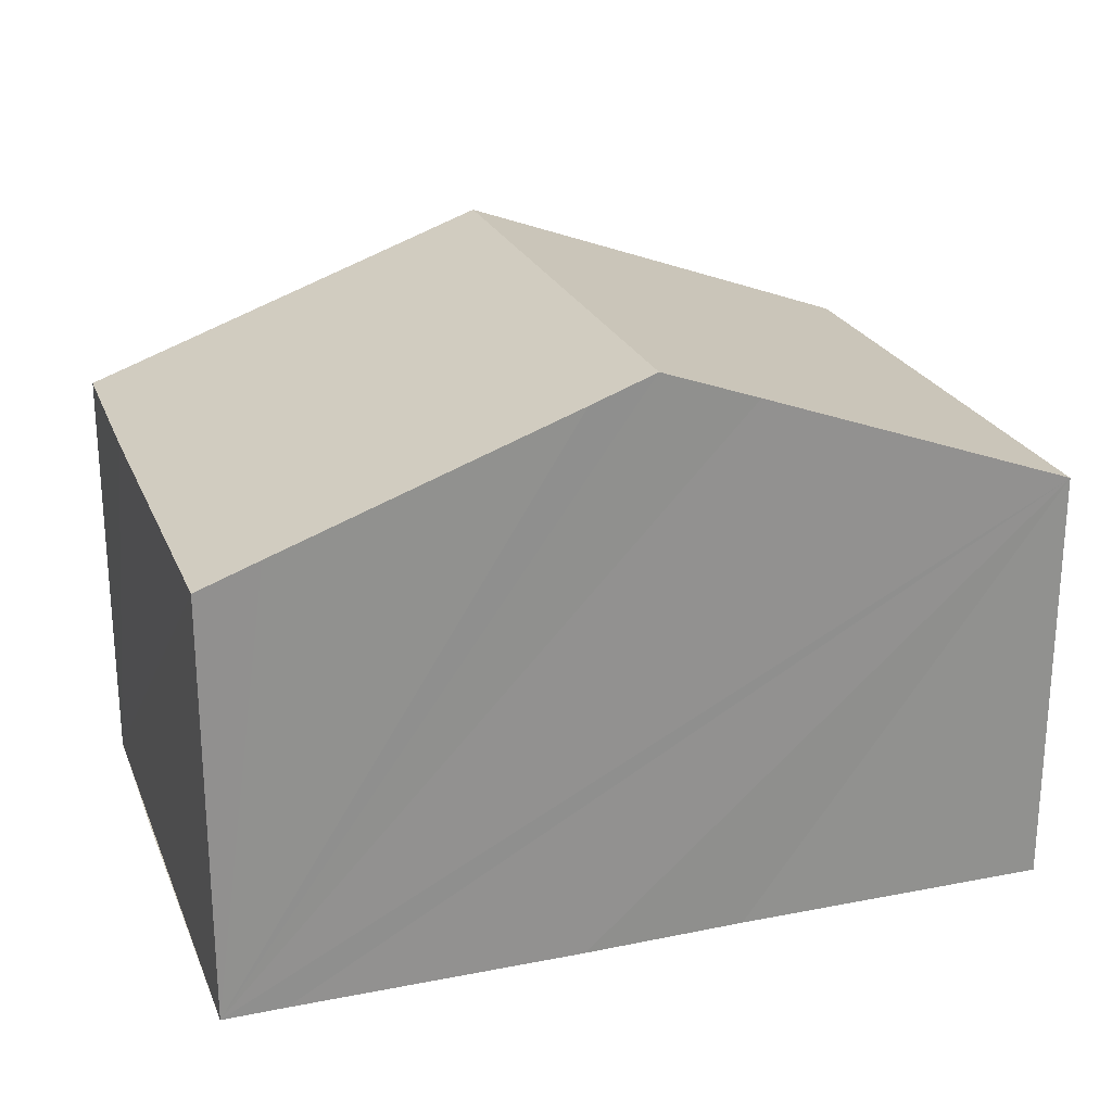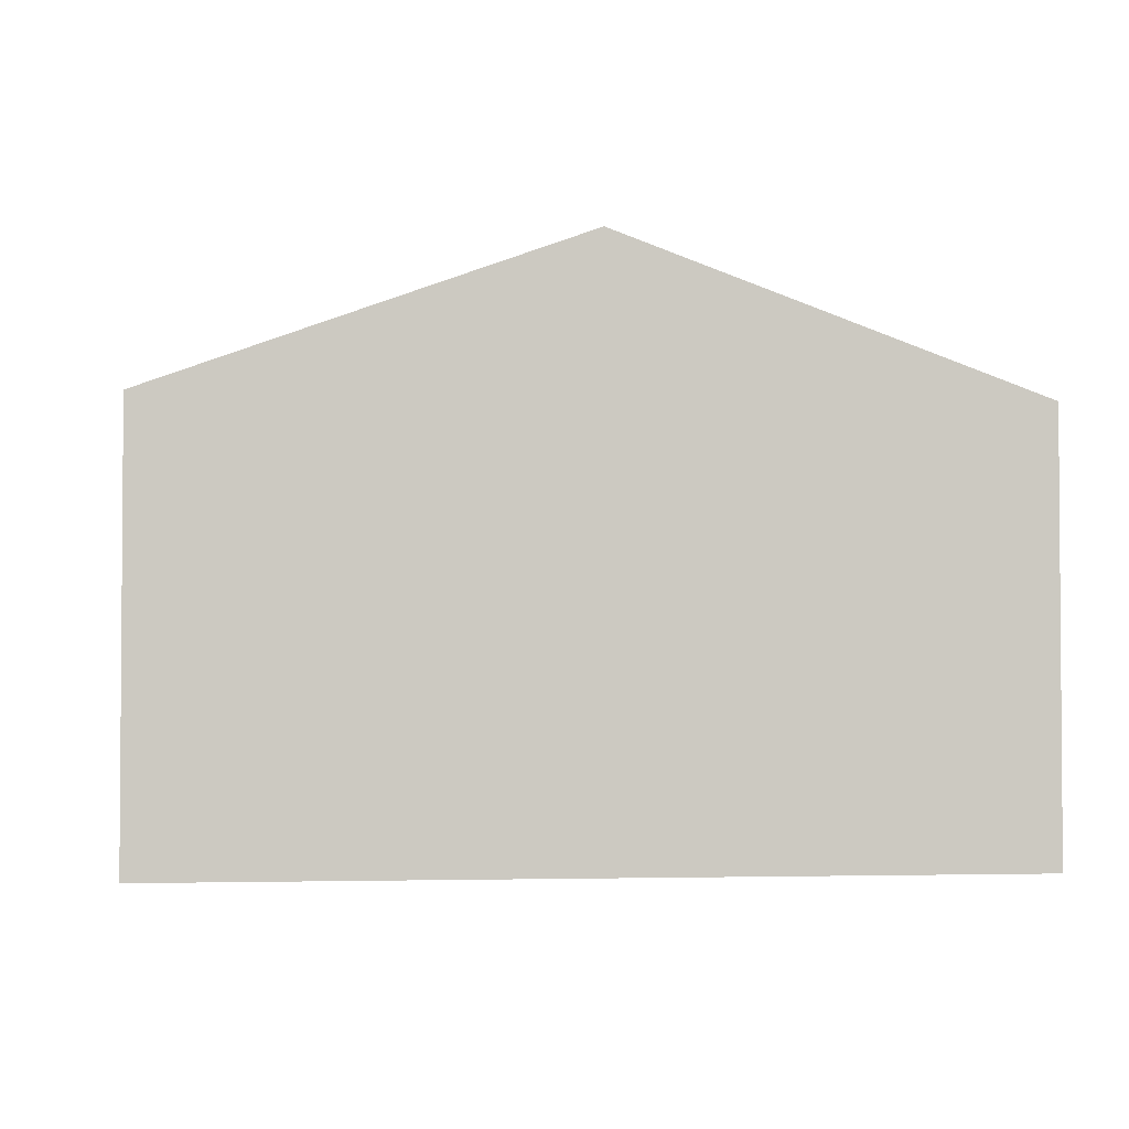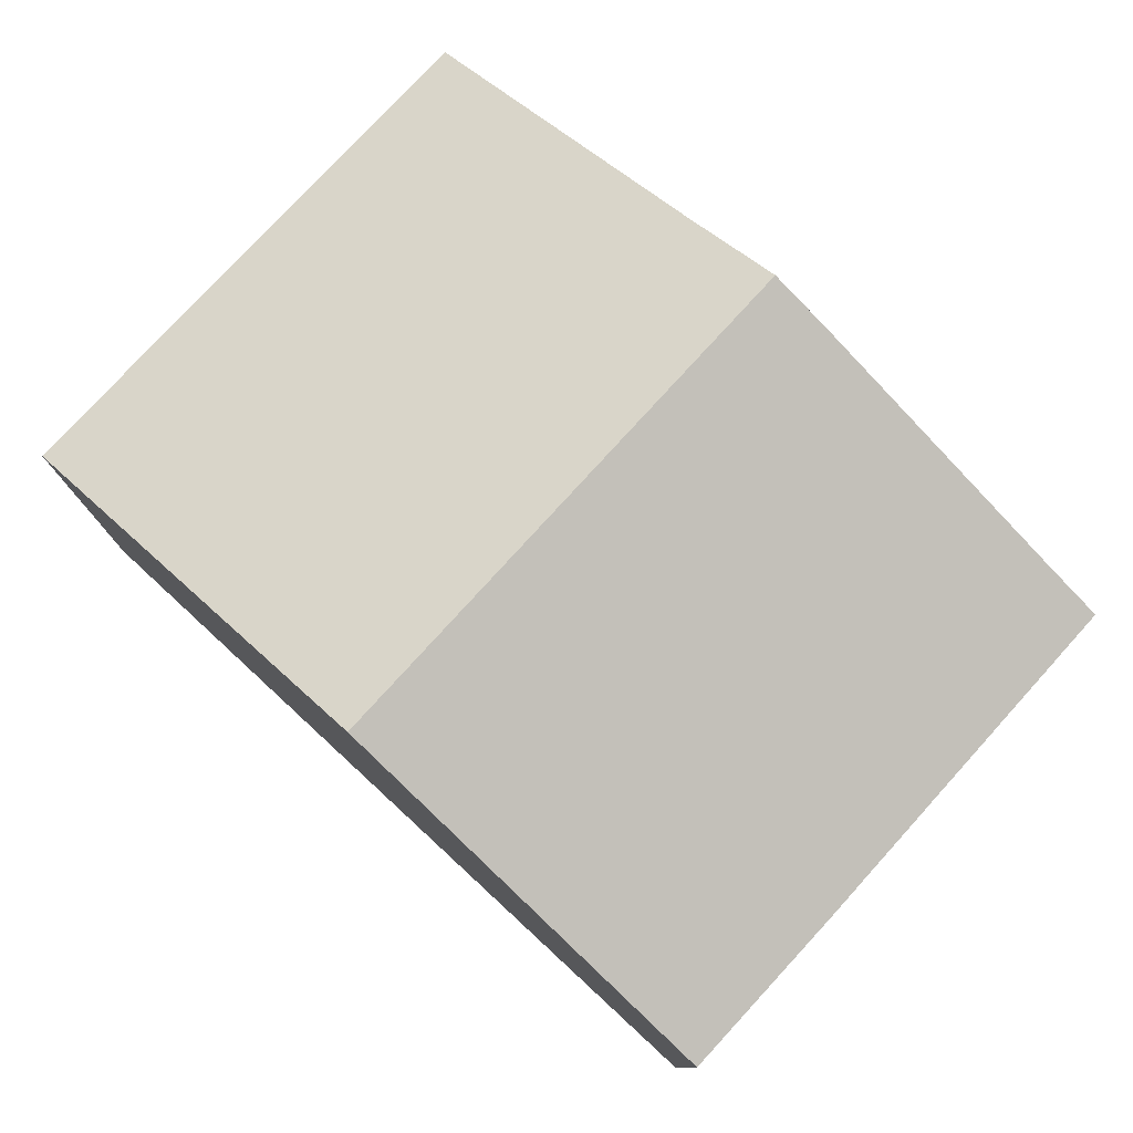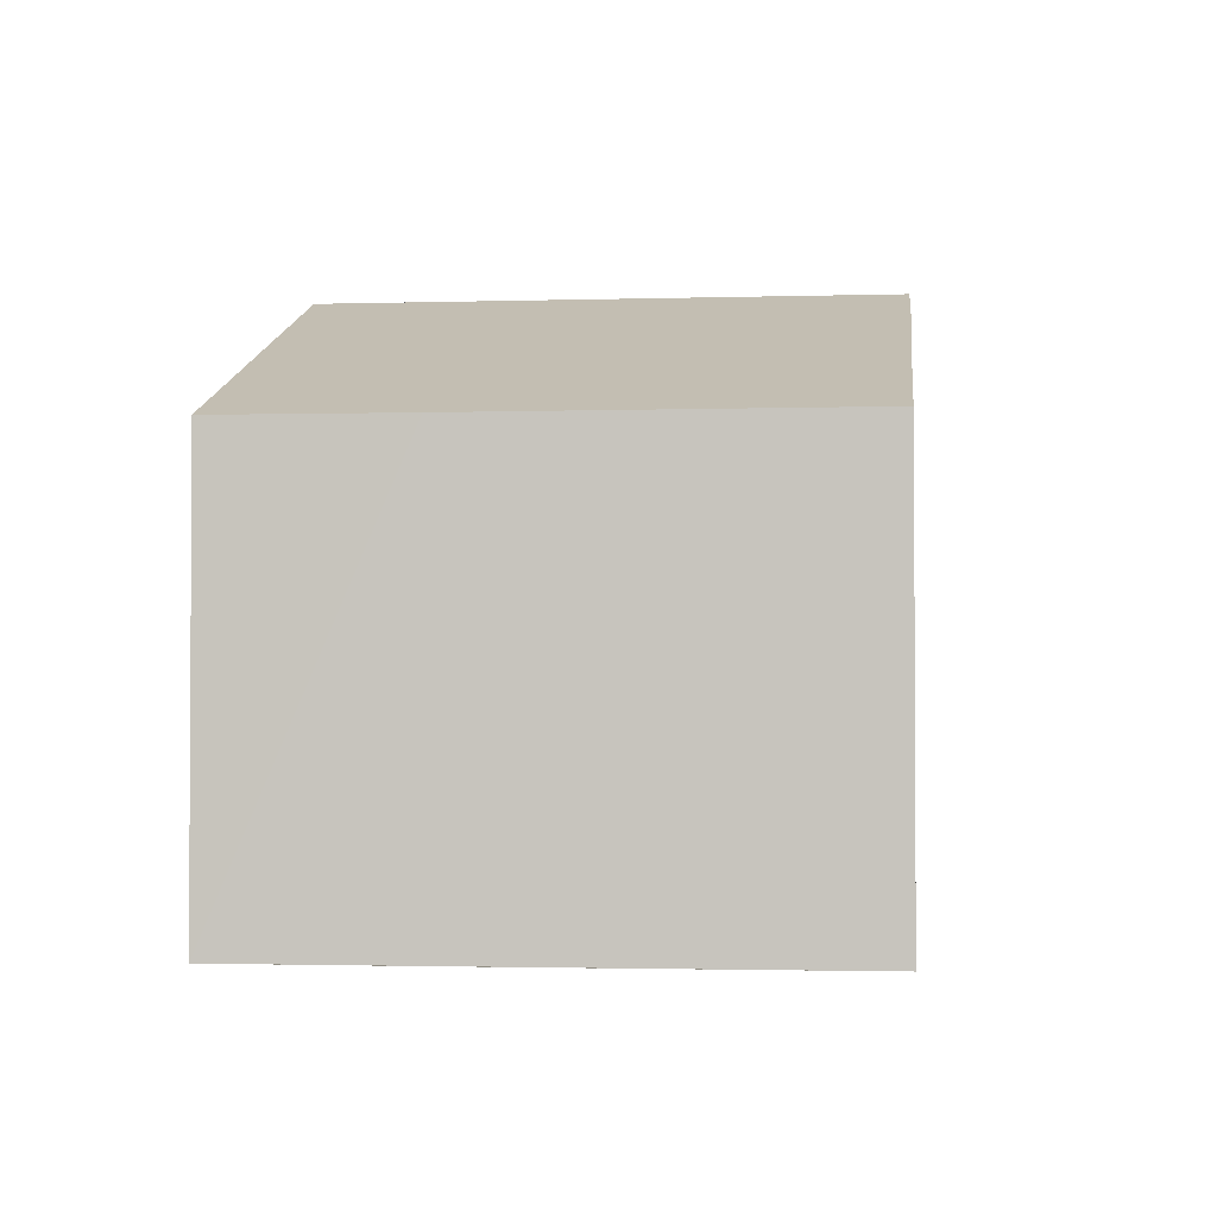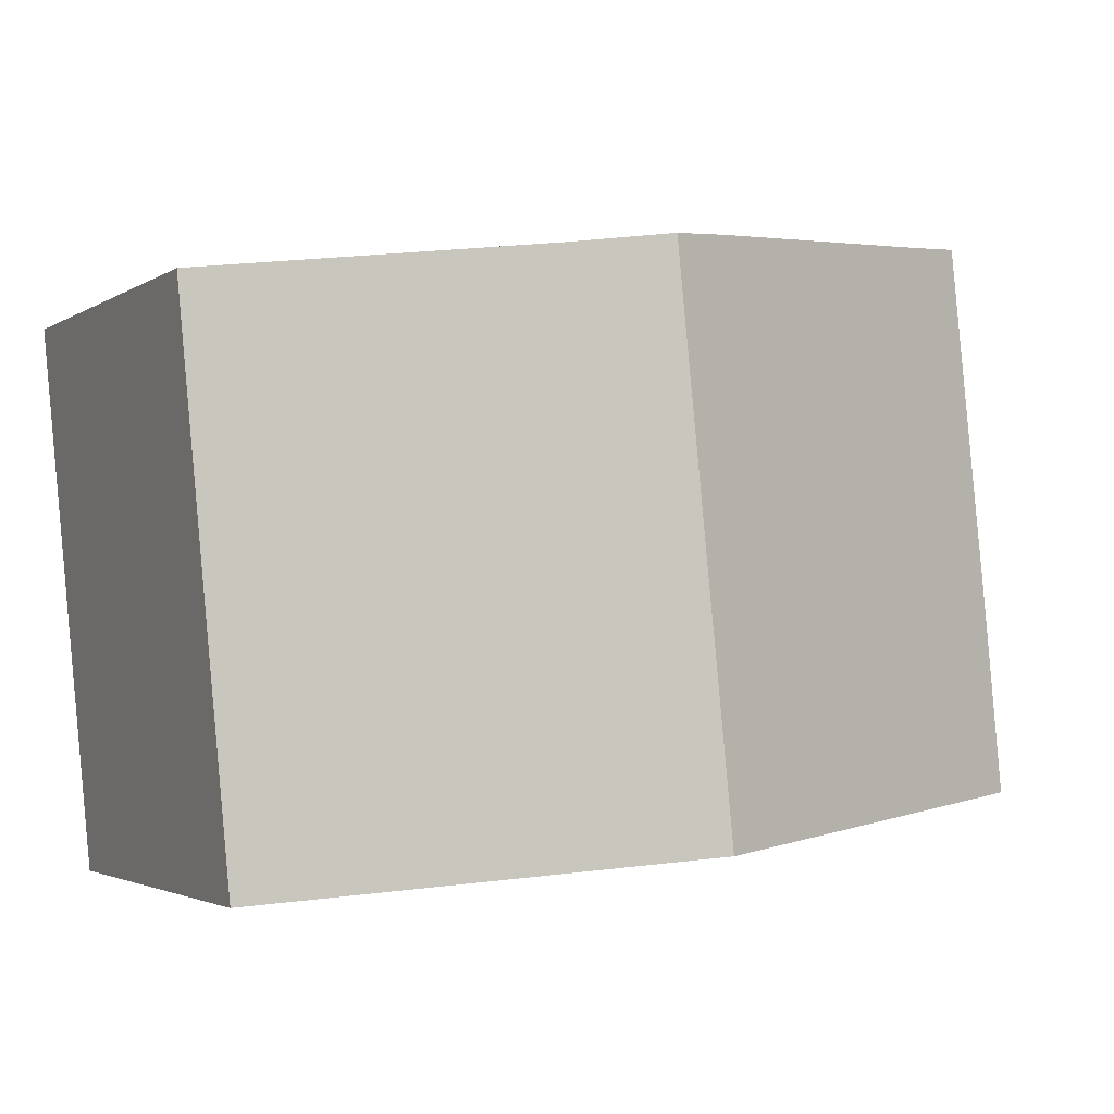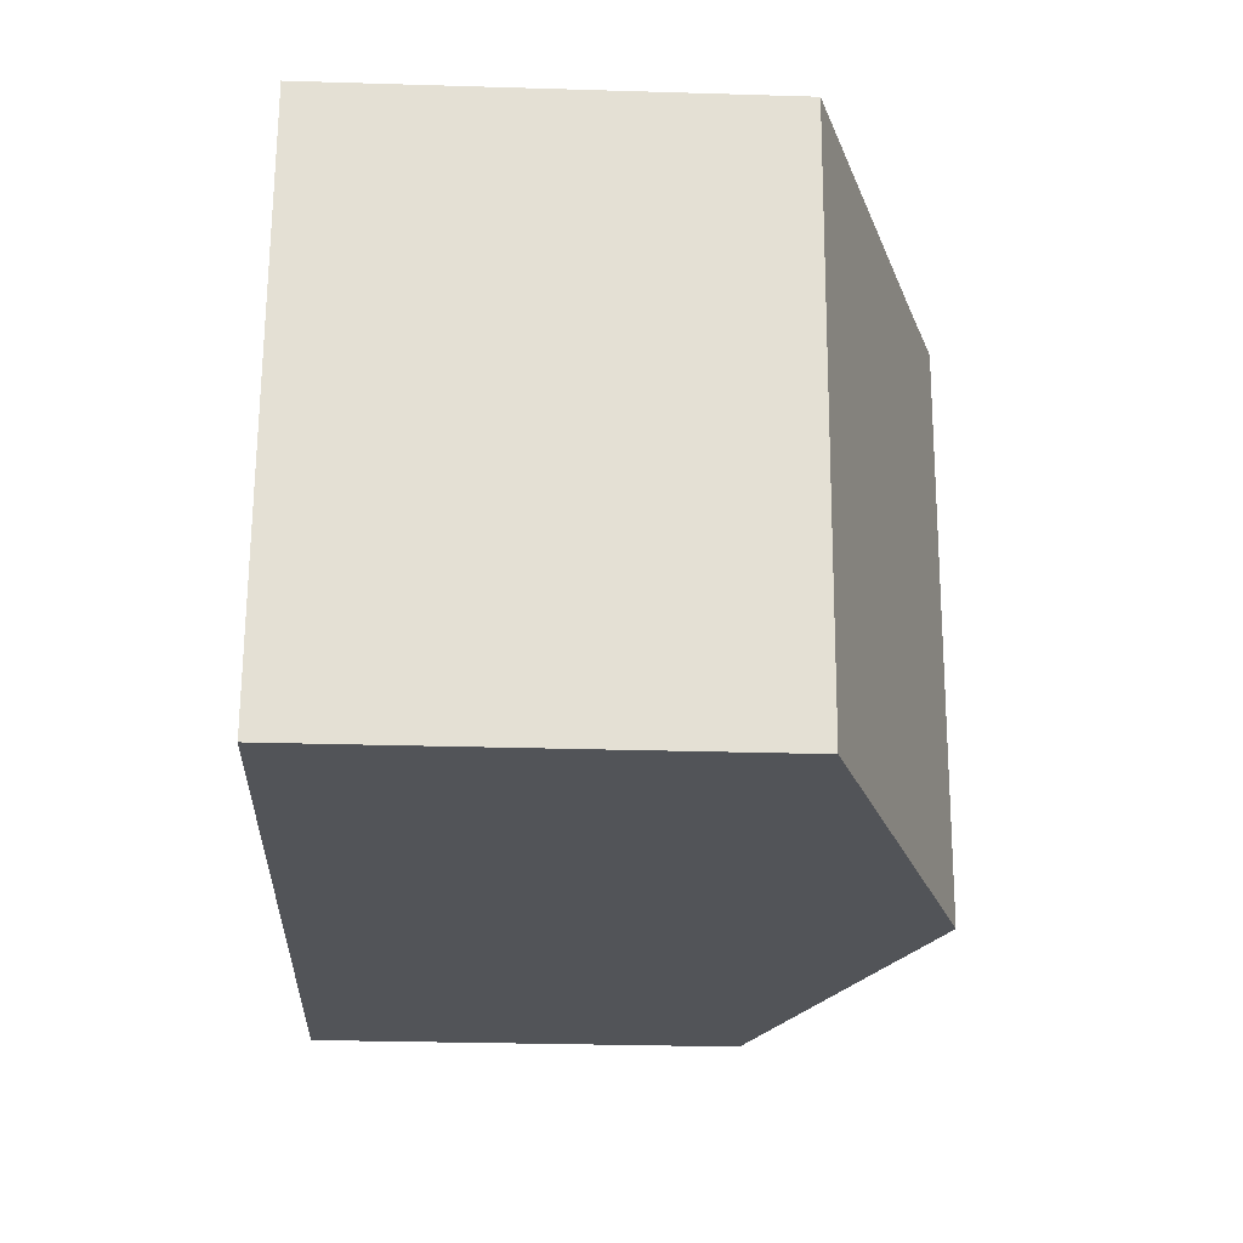
<metadata>
{"format":"obj","ext":"obj","renderer":"f3d","projection":"perspective","resolution":1024,"background":"white","views":[{"elev":23.6,"azim":-12.7,"up":"+Y"},{"elev":-2.6,"azim":178.6,"up":"+Y"},{"elev":78.1,"azim":-131.8,"up":"+Y"},{"elev":-2.0,"azim":-78.0,"up":"+Y"},{"elev":-2.6,"azim":152.6,"up":"+Z"},{"elev":-28.8,"azim":87.4,"up":"+Z"}]}
</metadata>
<code>
v  6.331 8.821 -0.607
v  6.222 8.462 7.988
v  7.206 8.821 7.877
v  1.81 6.858 8.41
v  0.878 6.519 8.508
v  0.266 6.511 2.782
v  0 6.519 3.992e-16
v  12.72 6.498 -1.22
v  8.691 8.28 7.71
v  13.53 6.521 7.248
v  0 0 0
v  0.878 -5.21e-16 8.508
v  0.266 -1.703e-16 2.782
v  1.81 -5.15e-16 8.41
v  6.222 -4.891e-16 7.988
v  7.206 -4.823e-16 7.877
v  8.691 -4.721e-16 7.71
v  13.53 -4.438e-16 7.248
v  12.72 7.47e-17 -1.22
v  6.331 3.717e-17 -0.607
g defaultobject
f 1 2 3
f 2 1 4
f 4 1 5
f 5 1 6
f 6 1 7
f 8 9 10
f 9 8 3
f 3 8 1
f 11 6 7
f 6 11 5
f 5 11 12
f 12 11 13
f 12 4 5
f 4 12 2
f 2 12 3
f 3 12 9
f 9 12 10
f 10 12 14
f 10 14 15
f 10 15 16
f 10 16 17
f 10 17 18
f 18 8 10
f 8 18 19
f 1 11 7
f 11 1 8
f 11 8 20
f 20 8 19
f 18 20 19
f 20 18 17
f 20 17 16
f 20 16 15
f 20 15 11
f 11 15 14
f 11 14 12
f 11 12 13

</code>
